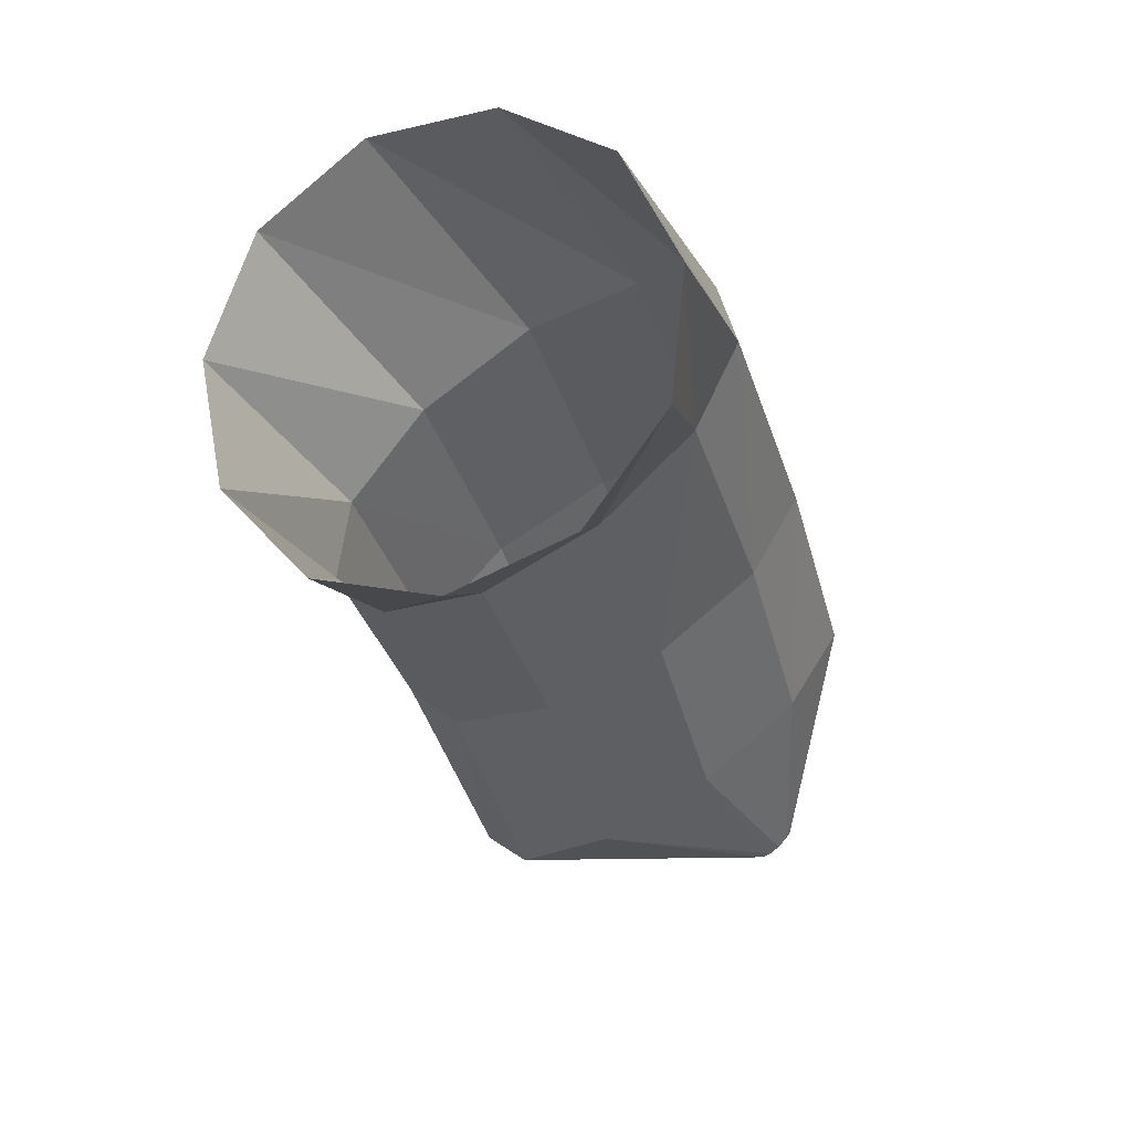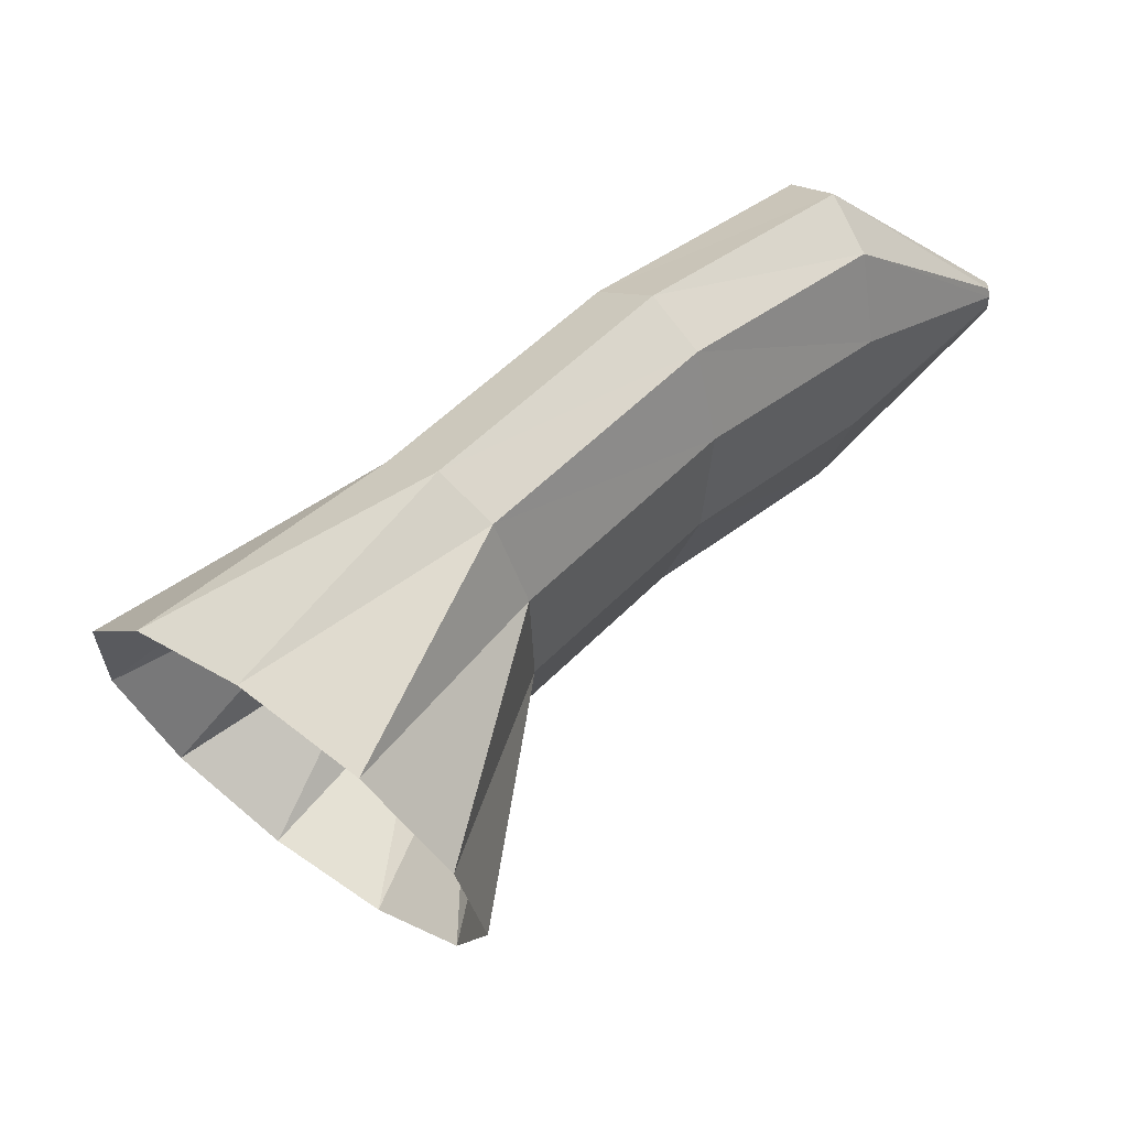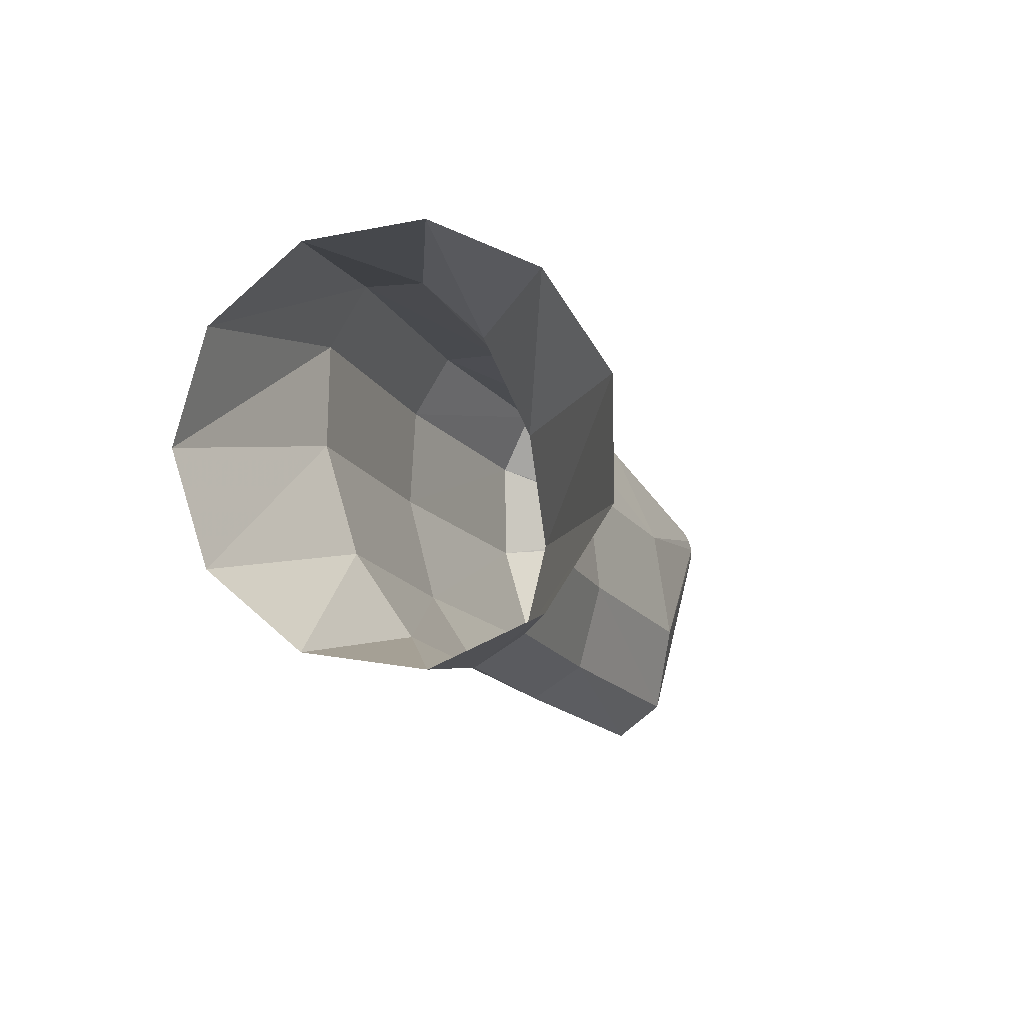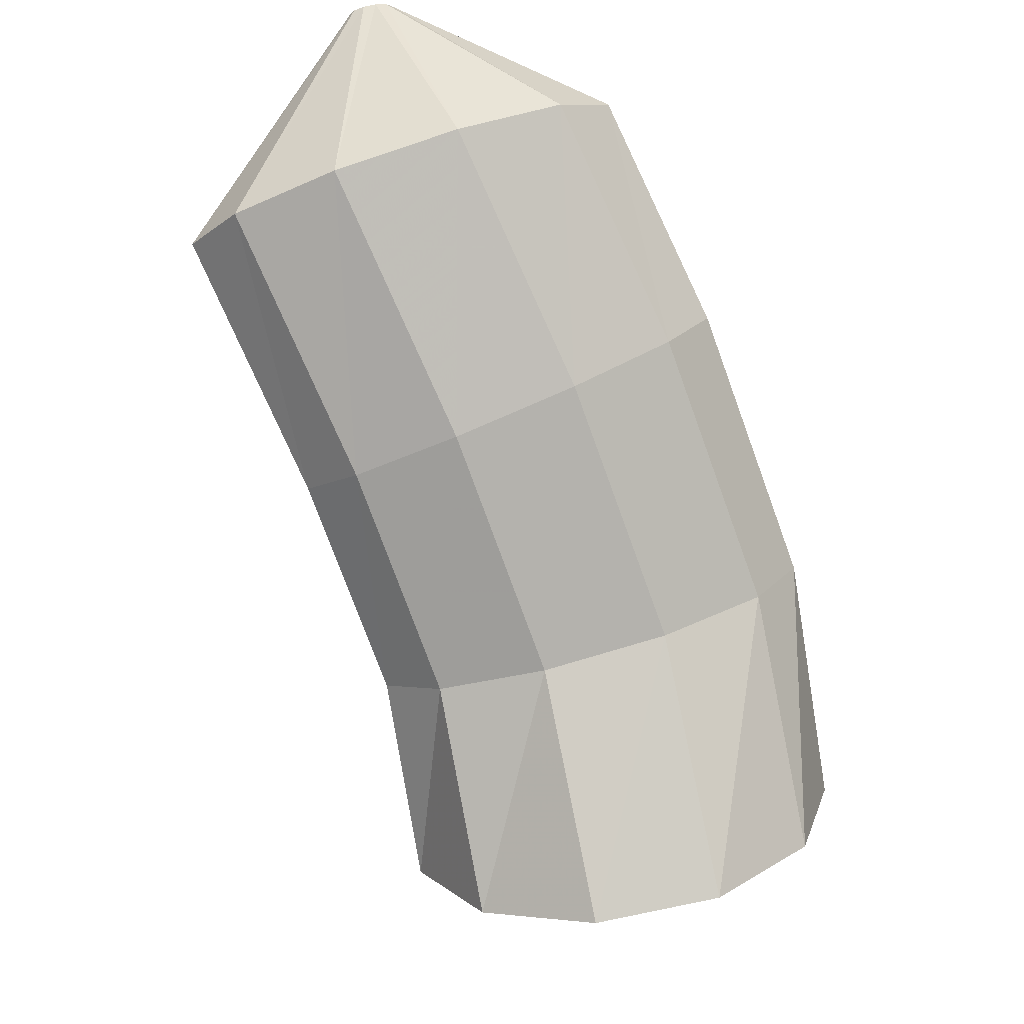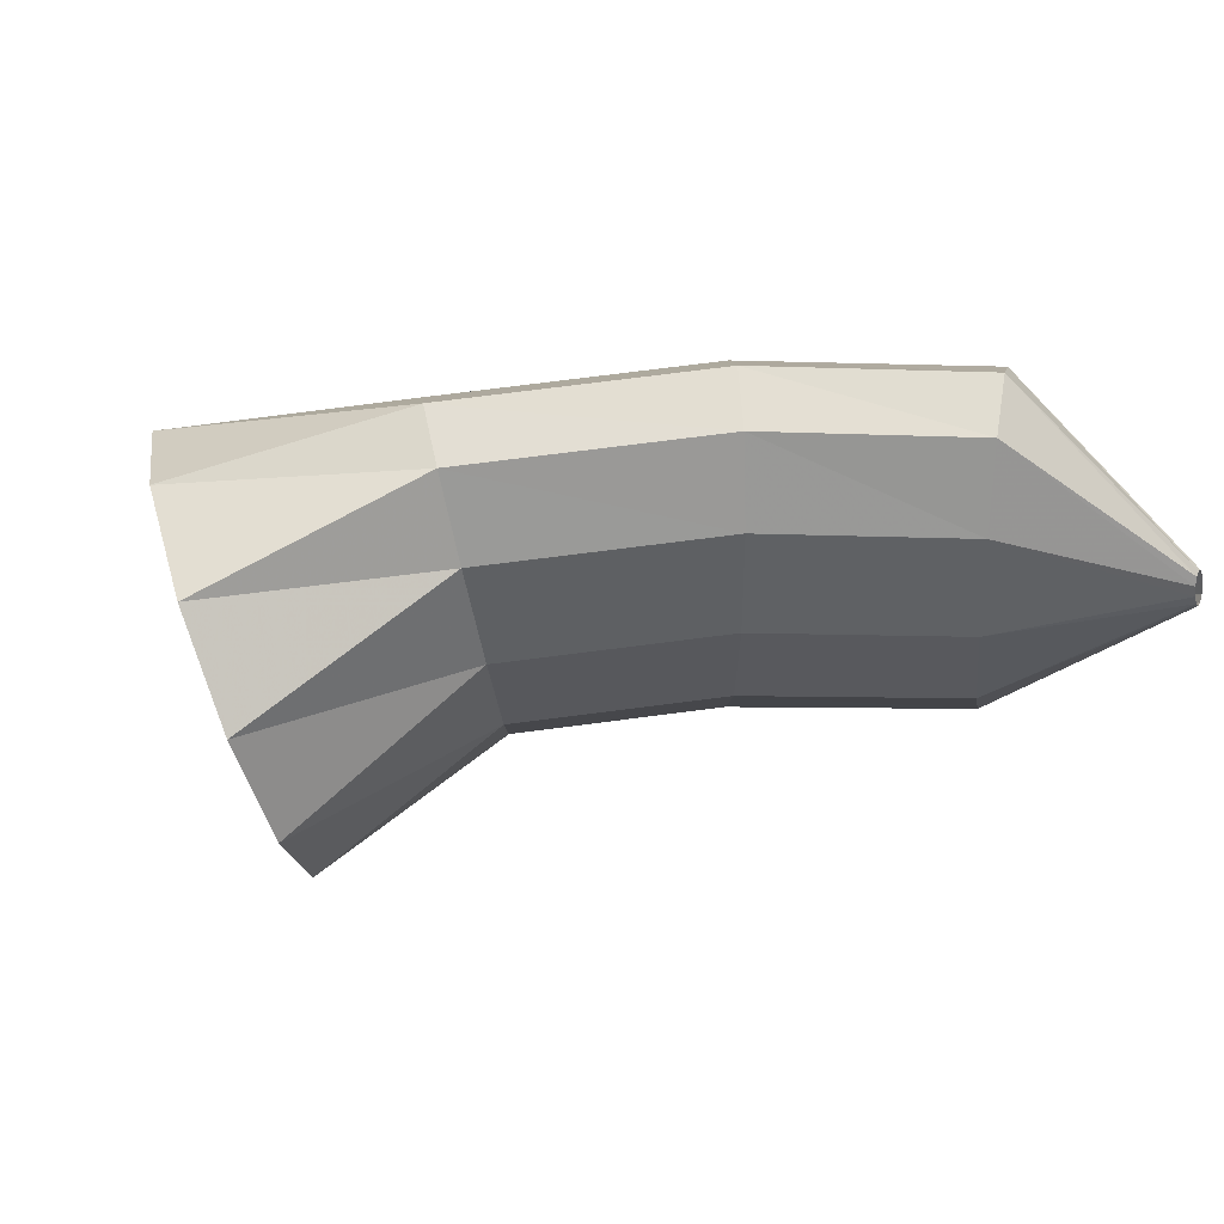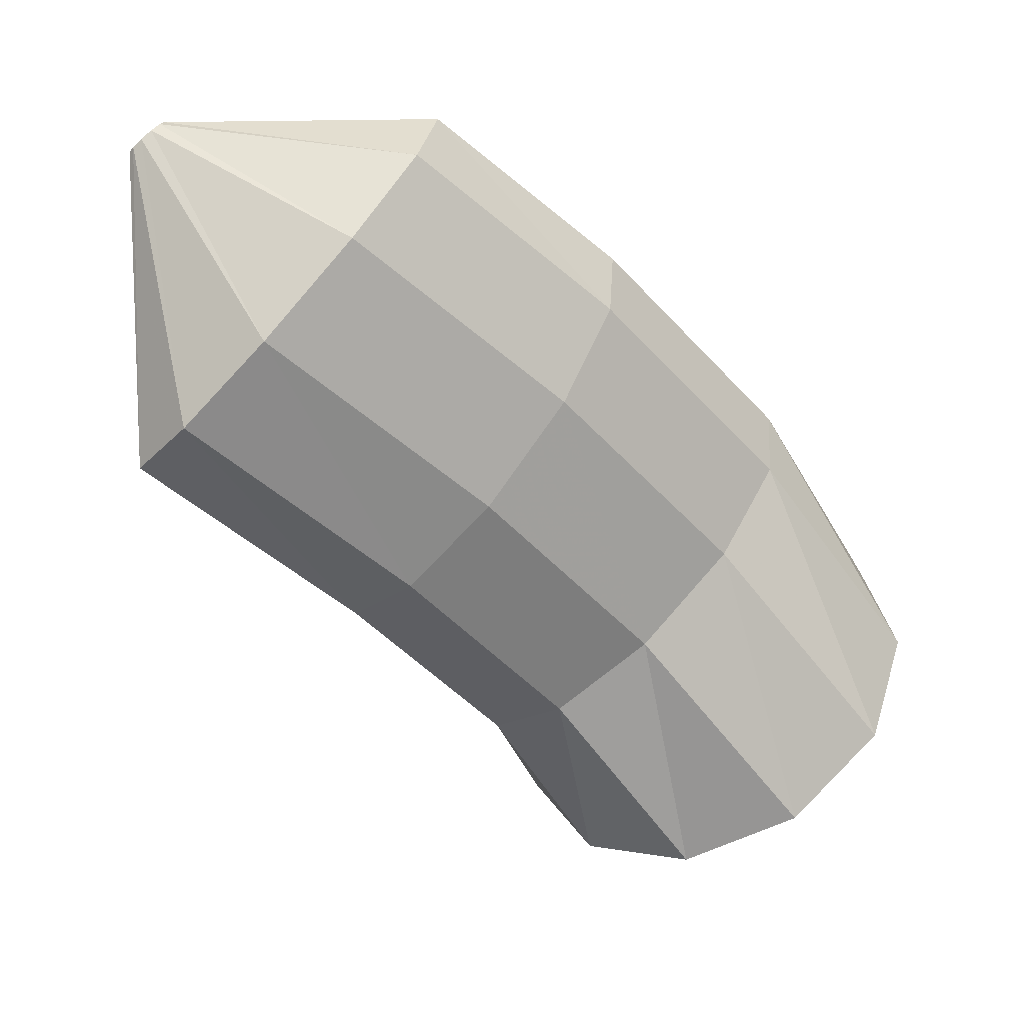
<metadata>
{"format":"obj","ext":"obj","renderer":"f3d","projection":"perspective","resolution":1024,"background":"white","views":[{"elev":-79.2,"azim":112.4,"up":"+Z"},{"elev":-20.4,"azim":160.8,"up":"+Z"},{"elev":-13.5,"azim":152.2,"up":"+Y"},{"elev":54.1,"azim":61.0,"up":"+Z"},{"elev":66.8,"azim":-142.7,"up":"+Y"},{"elev":69.0,"azim":27.4,"up":"+Z"}]}
</metadata>
<code>
g tube1
v 139.7 174.2 141.4
v 139.5 171.4 141.8
v 140.6 169 142.9
v 142.6 167.9 144.5
v 144.9 168.3 146.1
v 146.7 170.2 147.1
v 147.6 172.9 147.2
v 147.1 175.5 146.4
v 145.5 177.3 145
v 143.3 177.7 143.3
v 141.1 176.5 142
v 139.7 174.2 141.4
v 138.8 174.2 146.9
v 138.4 171.5 146.8
v 138.7 169.5 147.3
v 139.6 168.7 148.1
v 140.8 169.5 149.1
v 142 171.6 149.9
v 142.7 174.3 150.2
v 142.7 176.8 150
v 142 178.2 149.3
v 140.9 178.2 148.4
v 139.7 176.7 147.5
v 138.8 174.2 146.9
v 135 174.2 150.7
v 134.9 171.5 150.4
v 135.3 169.4 150.7
v 136.1 168.7 151.7
v 137.1 169.5 152.8
v 137.9 171.6 153.9
v 138.4 174.3 154.5
v 138.3 176.8 154.4
v 137.6 178.2 153.8
v 136.7 178.2 152.7
v 135.7 176.7 151.5
v 135 174.2 150.7
v 131.1 173.9 153.7
v 130.7 171.2 153.6
v 130.8 169.1 154.2
v 131.3 168.4 155.4
v 132.1 169.2 156.7
v 132.9 171.3 157.7
v 133.5 174.1 158.2
v 133.7 176.5 157.9
v 133.4 178 157
v 132.7 177.9 155.7
v 131.8 176.4 154.5
v 131.1 173.9 153.7
v 128 174.7 156.8
v 127.9 174.5 156.8
v 127.9 174.3 156.8
v 127.9 174.2 157
v 127.9 174.3 157.1
v 128 174.5 157.2
v 128.1 174.8 157.2
v 128.2 175 157.2
v 128.2 175.1 157.1
v 128.2 175.1 157
v 128.1 175 156.8
v 128 174.7 156.8
f 1 2 14
f 14 13 1
f 2 3 15
f 15 14 2
f 3 4 16
f 16 15 3
f 4 5 17
f 17 16 4
f 5 6 18
f 18 17 5
f 6 7 19
f 19 18 6
f 7 8 20
f 20 19 7
f 8 9 21
f 21 20 8
f 9 10 22
f 22 21 9
f 10 11 23
f 23 22 10
f 11 12 24
f 24 23 11
f 13 14 26
f 26 25 13
f 14 15 27
f 27 26 14
f 15 16 28
f 28 27 15
f 16 17 29
f 29 28 16
f 17 18 30
f 30 29 17
f 18 19 31
f 31 30 18
f 19 20 32
f 32 31 19
f 20 21 33
f 33 32 20
f 21 22 34
f 34 33 21
f 22 23 35
f 35 34 22
f 23 24 36
f 36 35 23
f 25 26 38
f 38 37 25
f 26 27 39
f 39 38 26
f 27 28 40
f 40 39 27
f 28 29 41
f 41 40 28
f 29 30 42
f 42 41 29
f 30 31 43
f 43 42 30
f 31 32 44
f 44 43 31
f 32 33 45
f 45 44 32
f 33 34 46
f 46 45 33
f 34 35 47
f 47 46 34
f 35 36 48
f 48 47 35
f 37 38 50
f 50 49 37
f 38 39 51
f 51 50 38
f 39 40 52
f 52 51 39
f 40 41 53
f 53 52 40
f 41 42 54
f 54 53 41
f 42 43 55
f 55 54 42
f 43 44 56
f 56 55 43
f 44 45 57
f 57 56 44
f 45 46 58
f 58 57 45
f 46 47 59
f 59 58 46
f 47 48 60
f 60 59 47

</code>
